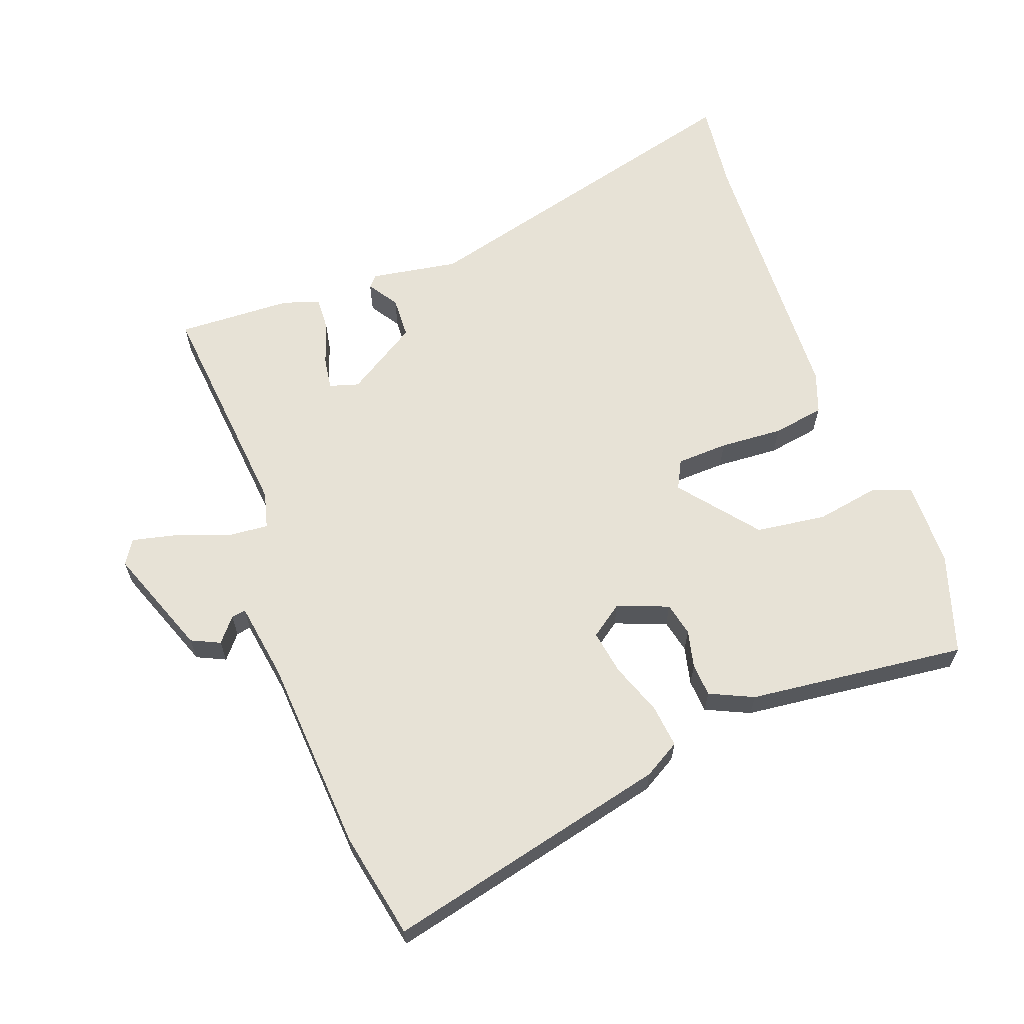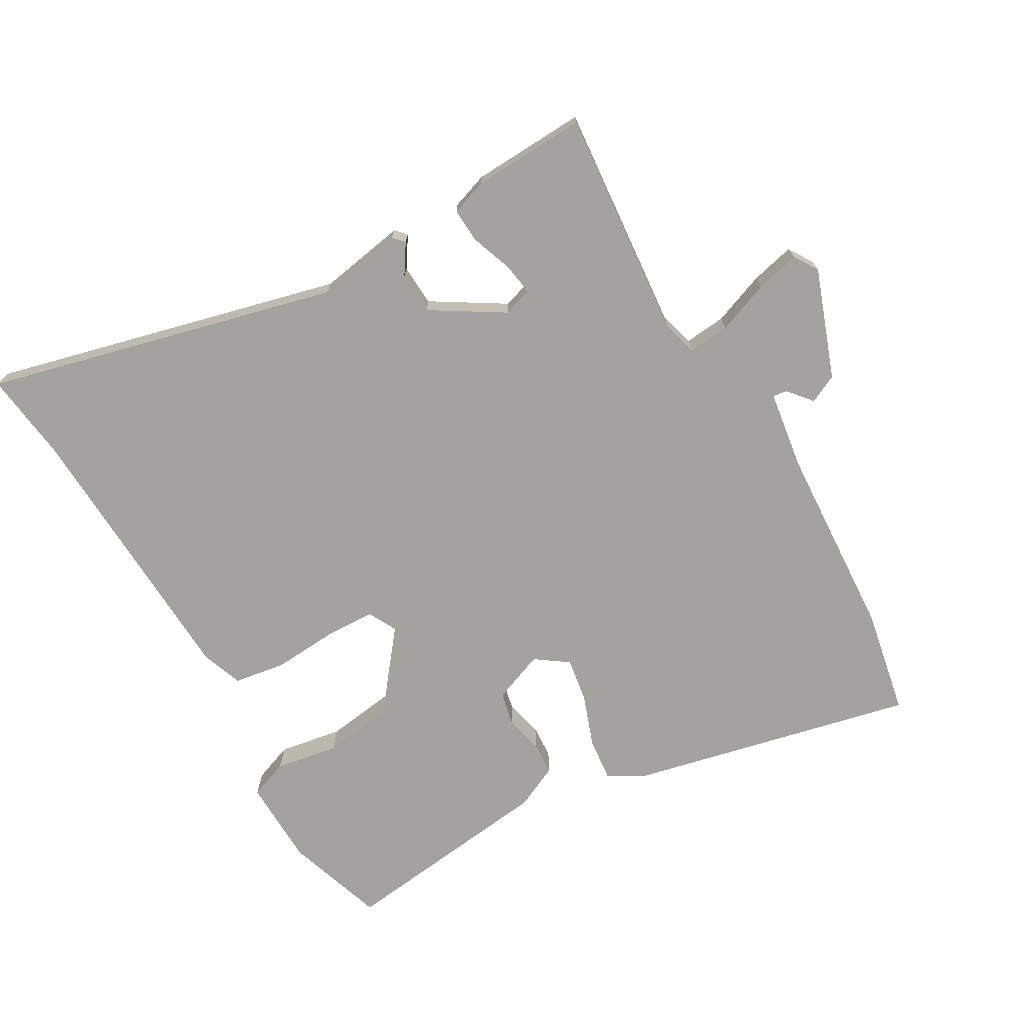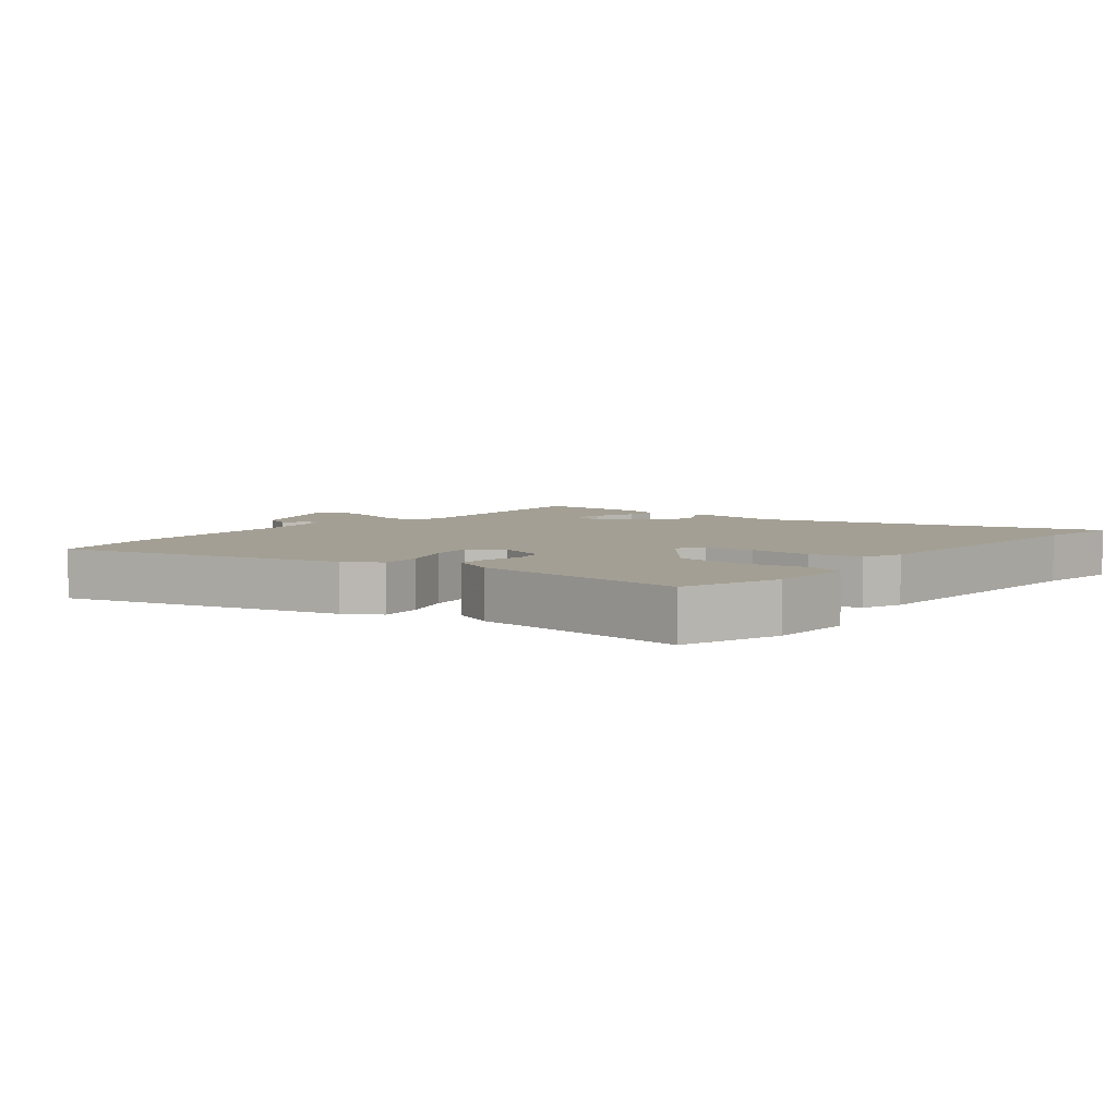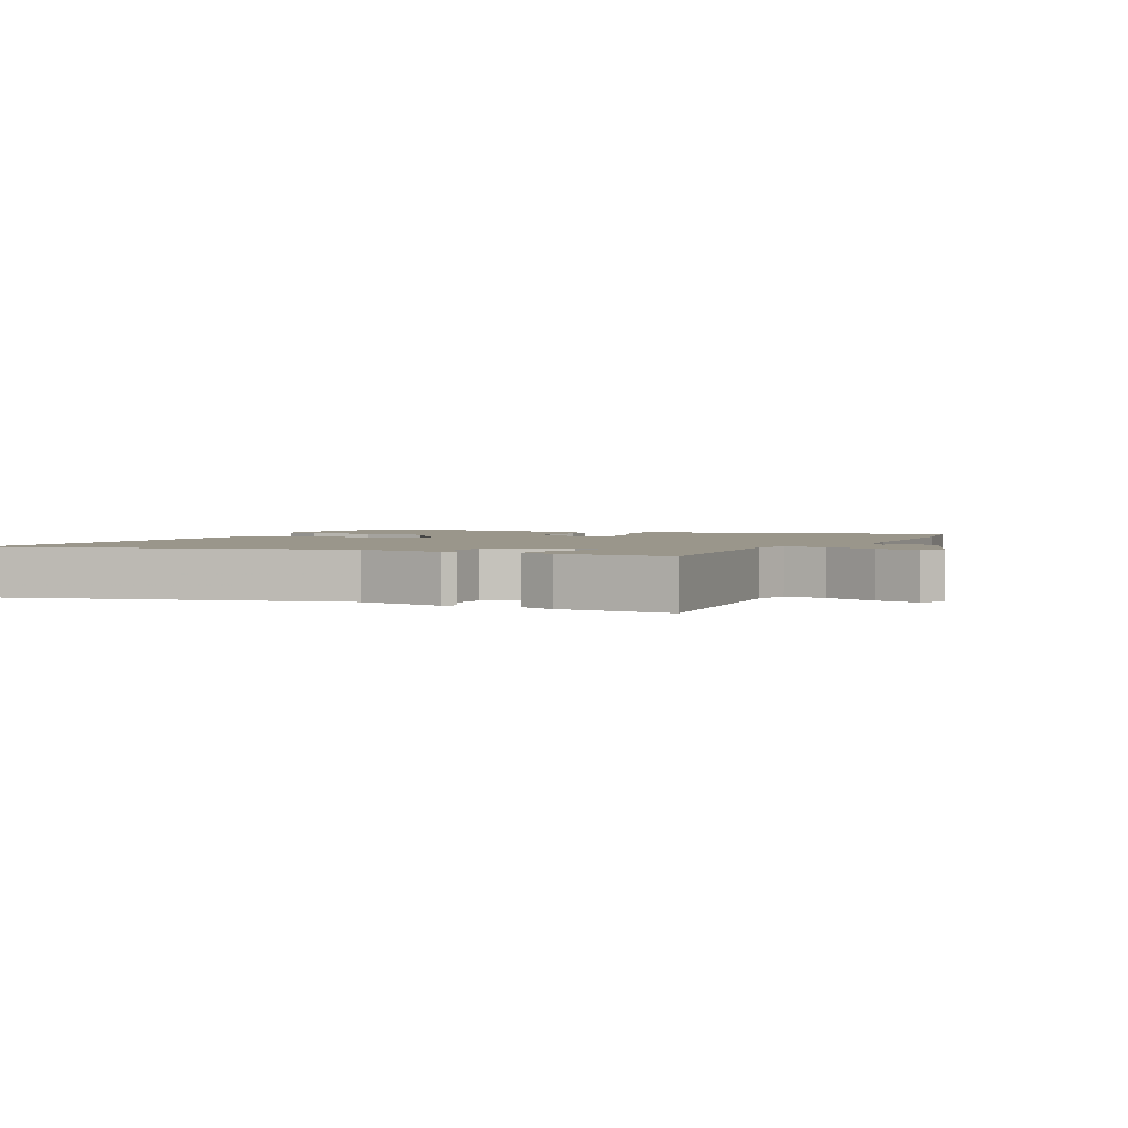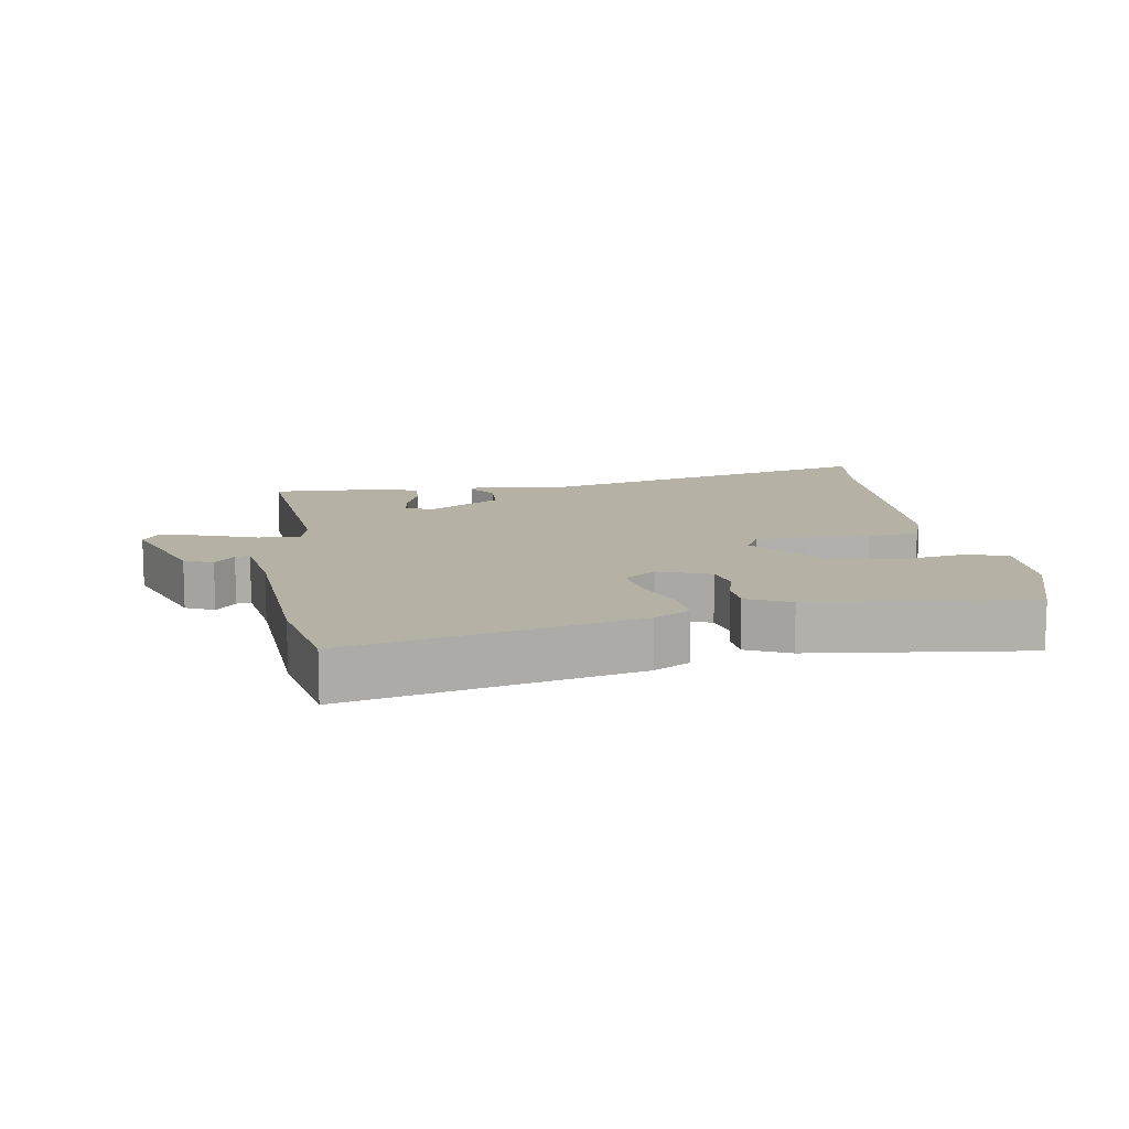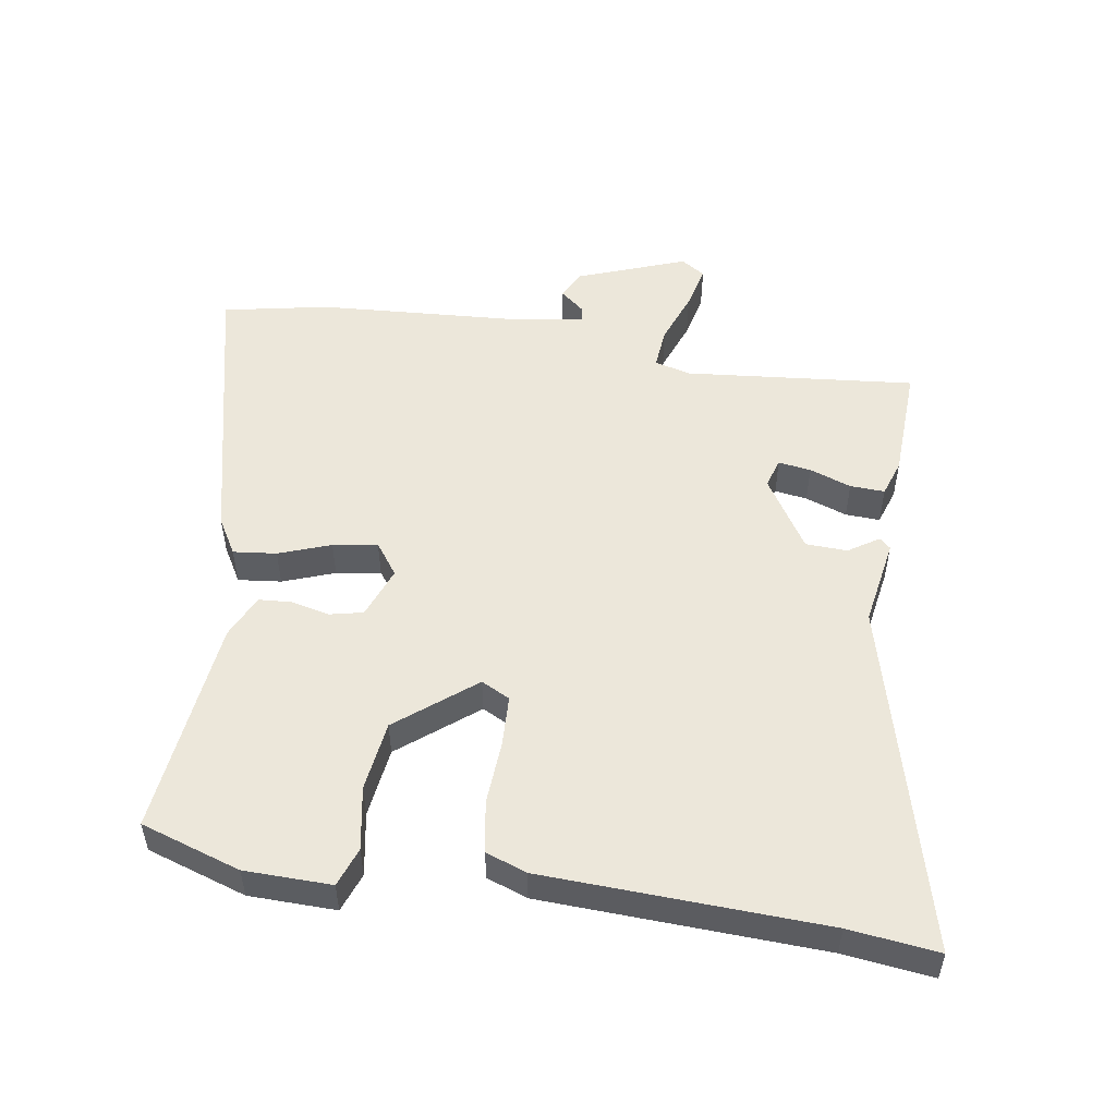
<metadata>
{"format":"obj","ext":"obj","renderer":"f3d","projection":"perspective","resolution":1024,"background":"white","views":[{"elev":63.5,"azim":-19.6,"up":"+Y"},{"elev":-72.6,"azim":-149.1,"up":"+Y"},{"elev":5.3,"azim":39.3,"up":"+Y"},{"elev":2.3,"azim":-152.7,"up":"+Y"},{"elev":11.8,"azim":-8.2,"up":"+Y"},{"elev":52.2,"azim":99.6,"up":"+Y"}]}
</metadata>
<code>
v 0.498 0.07 0.489
v 0.546 0.07 0.336
v 0.547 0.07 0.203
v 0.487 0.07 0.182
v 0.39 0.07 0.2
v 0.282 0.07 0.187
v 0.186 0.07 0.07
v 0.208 0.07 0.026
v 0.287 0.07 0.022
v 0.384 0.07 0.027
v 0.463 0.07 0.013
v 0.485 0.07 -0.05
v 0.498 0.07 -0.48
v 0.513 0.07 -0.617
v -0.023 0.07 -0.471
v -0.158 0.07 -0.492
v -0.173 0.07 -0.475
v -0.142 0.07 -0.429
v -0.144 0.07 -0.365
v -0.253 0.07 -0.295
v -0.298 0.07 -0.308
v -0.291 0.07 -0.358
v -0.269 0.07 -0.422
v -0.267 0.07 -0.475
v -0.323 0.07 -0.493
v -0.499 0.07 -0.498
v -0.461 0.07 -0.146
v -0.475 0.07 -0.09
v -0.539 0.07 -0.095
v -0.62 0.07 -0.124
v -0.688 0.07 -0.139
v -0.711 0.07 -0.102
v -0.647 0.07 0.064
v -0.603 0.07 0.084
v -0.573 0.07 0.047
v -0.551 0.07 0.043
v -0.531 0.07 0.163
v -0.508 0.07 0.463
v -0.474 0.07 0.625
v -0.04 0.07 0.518
v 0.015 0.07 0.485
v 0.007 0.07 0.419
v -0.023 0.07 0.34
v -0.035 0.07 0.272
v 0.014 0.07 0.236
v 0.093 0.07 0.265
v 0.105 0.07 0.316
v 0.092 0.07 0.374
v 0.096 0.07 0.425
v 0.163 0.07 0.455
v 0.498 0 0.489
v 0.546 0 0.336
v 0.547 0 0.203
v 0.487 0 0.182
v 0.39 0 0.2
v 0.282 0 0.187
v 0.186 0 0.07
v 0.208 0 0.026
v 0.287 0 0.022
v 0.384 0 0.027
v 0.463 0 0.013
v 0.485 0 -0.05
v 0.498 0 -0.48
v 0.513 0 -0.617
v -0.023 0 -0.471
v -0.158 0 -0.492
v -0.173 0 -0.475
v -0.142 0 -0.429
v -0.144 0 -0.365
v -0.253 0 -0.295
v -0.298 0 -0.308
v -0.291 0 -0.358
v -0.269 0 -0.422
v -0.267 0 -0.475
v -0.323 0 -0.493
v -0.499 0 -0.498
v -0.461 0 -0.146
v -0.475 0 -0.09
v -0.539 0 -0.095
v -0.62 0 -0.124
v -0.688 0 -0.139
v -0.711 0 -0.102
v -0.647 0 0.064
v -0.603 0 0.084
v -0.573 0 0.047
v -0.551 0 0.043
v -0.531 0 0.163
v -0.508 0 0.463
v -0.474 0 0.625
v -0.04 0 0.518
v 0.015 0 0.485
v 0.007 0 0.419
v -0.023 0 0.34
v -0.035 0 0.272
v 0.014 0 0.236
v 0.093 0 0.265
v 0.105 0 0.316
v 0.092 0 0.374
v 0.096 0 0.425
v 0.163 0 0.455
f 47 48 49 50
f 46 47 50 1
f 40 41 42 43
f 40 43 44
f 37 38 39 40
f 36 37 40 44
f 32 33 34 35
f 32 35 36
f 29 30 31 32
f 28 29 32 36
f 24 25 26 27
f 22 23 24 27
f 21 22 27 28
f 20 21 28 36
f 15 16 17 18
f 13 14 15 18
f 13 18 19
f 9 10 11 12
f 8 9 12 13
f 2 3 4 5
f 46 1 2 5
f 45 46 5 6
f 36 44 45
f 8 13 19 20
f 7 8 20 36
f 6 7 36 45
f 100 99 98 97
f 51 100 97 96
f 93 92 91 90
f 94 93 90
f 90 89 88 87
f 94 90 87 86
f 85 84 83 82
f 86 85 82
f 82 81 80 79
f 86 82 79 78
f 77 76 75 74
f 77 74 73 72
f 78 77 72 71
f 86 78 71 70
f 68 67 66 65
f 68 65 64 63
f 69 68 63
f 62 61 60 59
f 63 62 59 58
f 55 54 53 52
f 55 52 51 96
f 56 55 96 95
f 95 94 86
f 70 69 63 58
f 86 70 58 57
f 95 86 57 56
f 1 51 52 2
f 2 52 53 3
f 3 53 54 4
f 4 54 55 5
f 5 55 56 6
f 6 56 57 7
f 7 57 58 8
f 8 58 59 9
f 9 59 60 10
f 10 60 61 11
f 11 61 62 12
f 12 62 63 13
f 13 63 64 14
f 14 64 65 15
f 15 65 66 16
f 16 66 67 17
f 17 67 68 18
f 18 68 69 19
f 19 69 70 20
f 20 70 71 21
f 21 71 72 22
f 22 72 73 23
f 23 73 74 24
f 24 74 75 25
f 25 75 76 26
f 26 76 77 27
f 27 77 78 28
f 28 78 79 29
f 29 79 80 30
f 30 80 81 31
f 31 81 82 32
f 32 82 83 33
f 33 83 84 34
f 34 84 85 35
f 35 85 86 36
f 36 86 87 37
f 37 87 88 38
f 38 88 89 39
f 39 89 90 40
f 40 90 91 41
f 41 91 92 42
f 42 92 93 43
f 43 93 94 44
f 44 94 95 45
f 45 95 96 46
f 46 96 97 47
f 47 97 98 48
f 48 98 99 49
f 49 99 100 50
f 50 100 51 1

</code>
